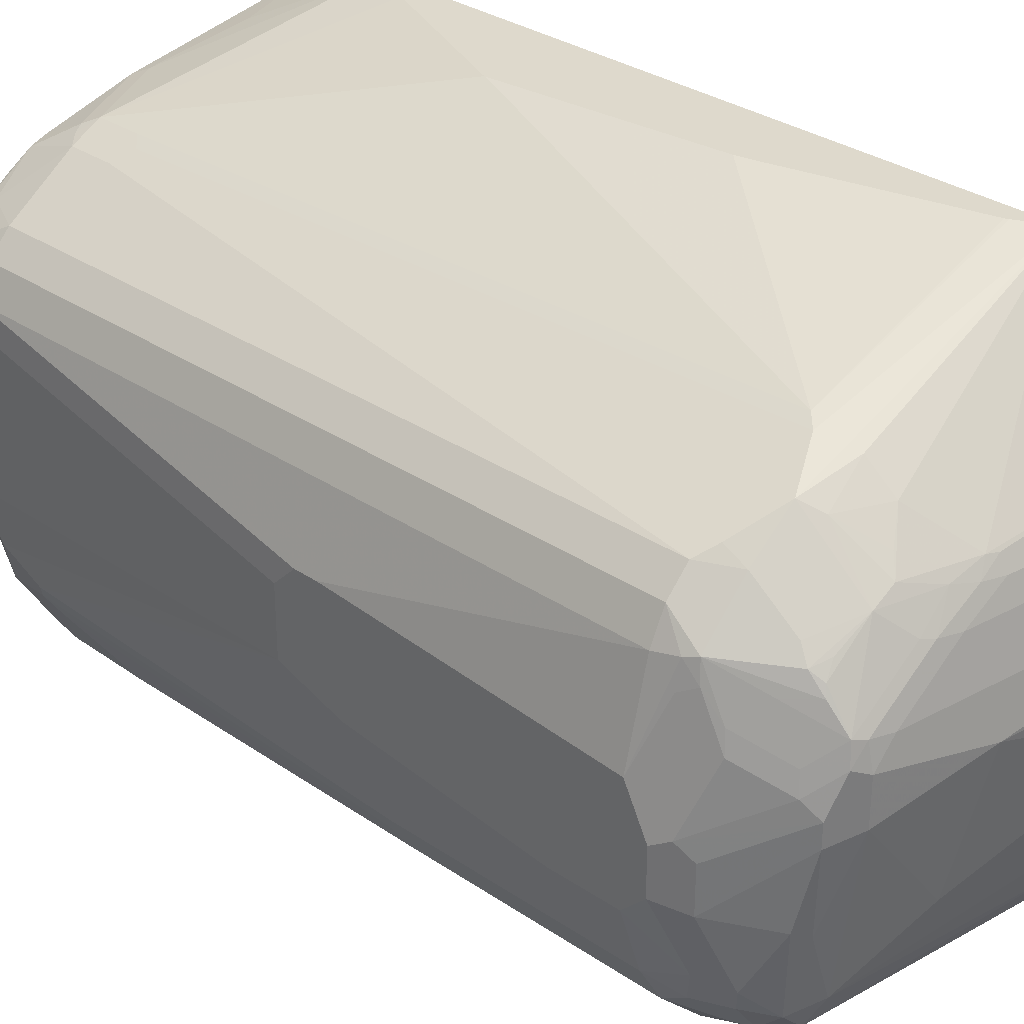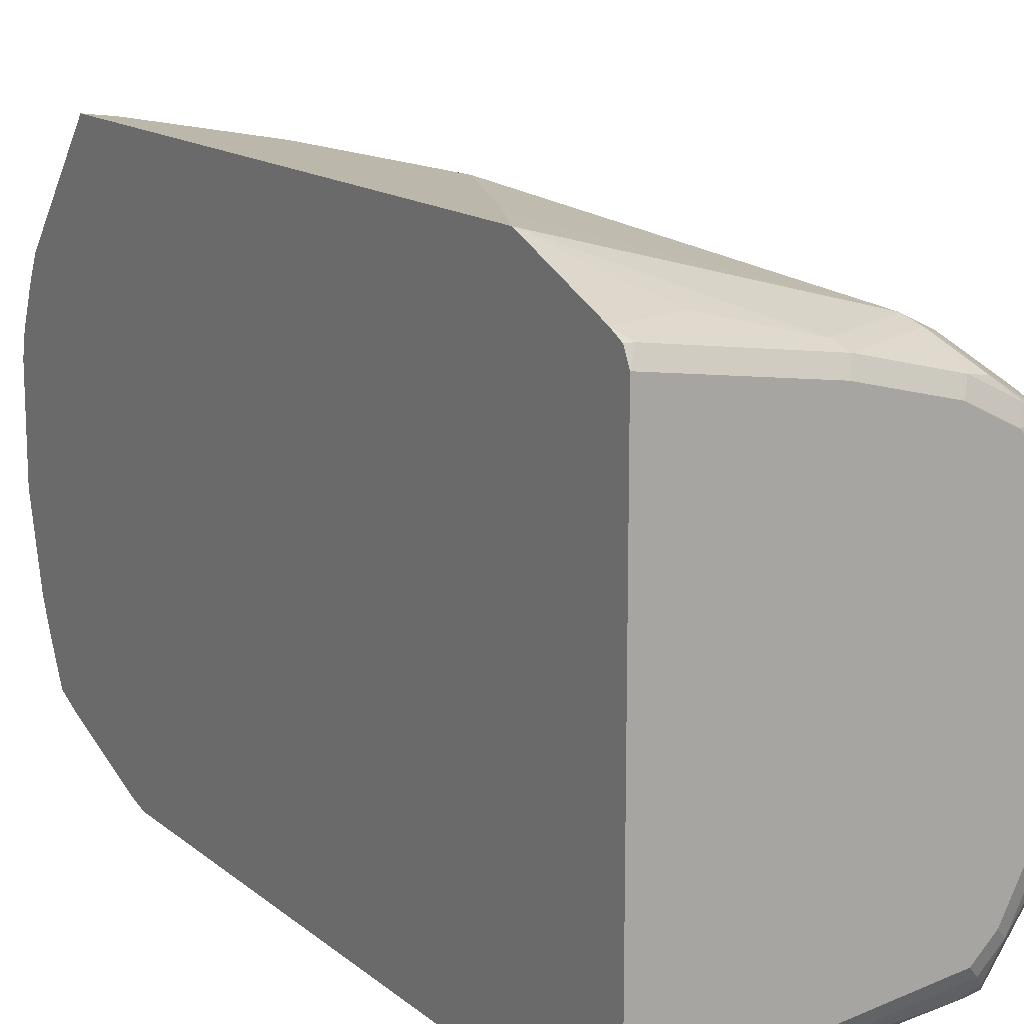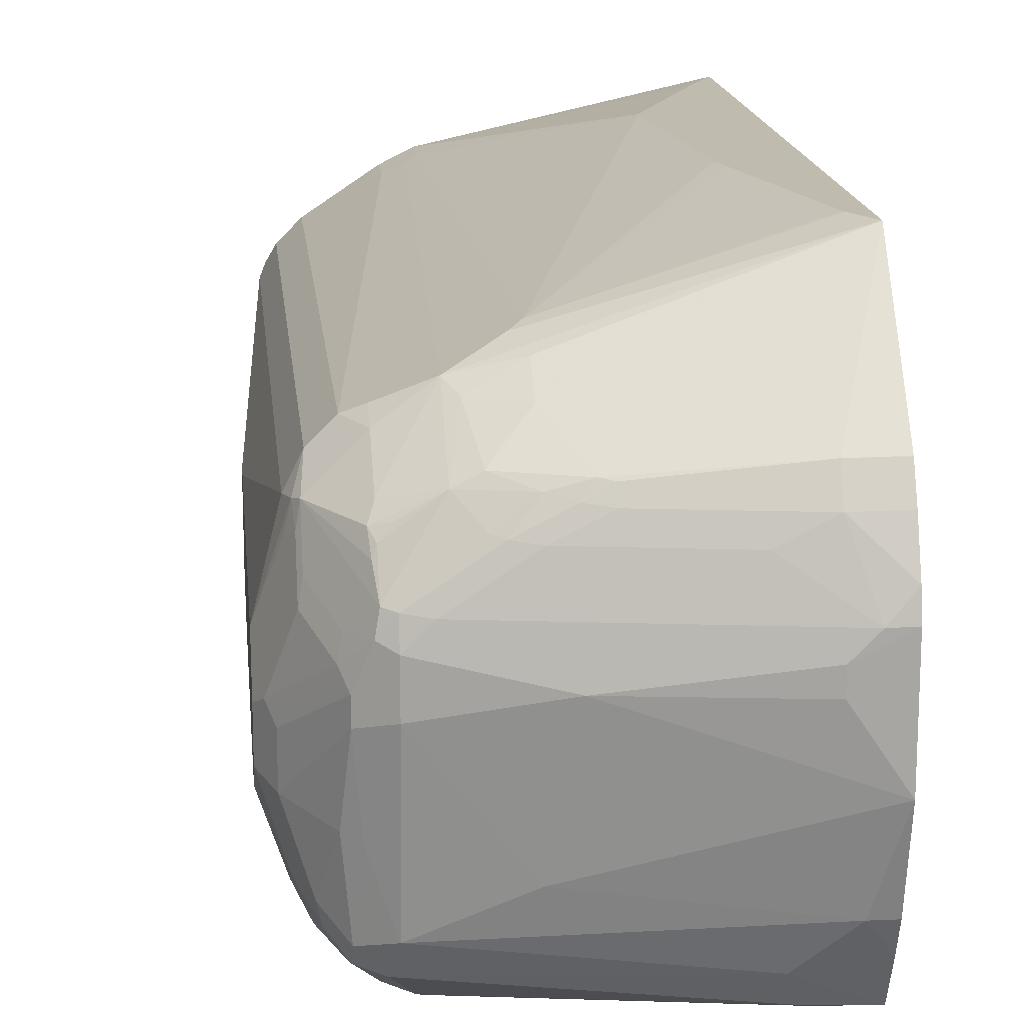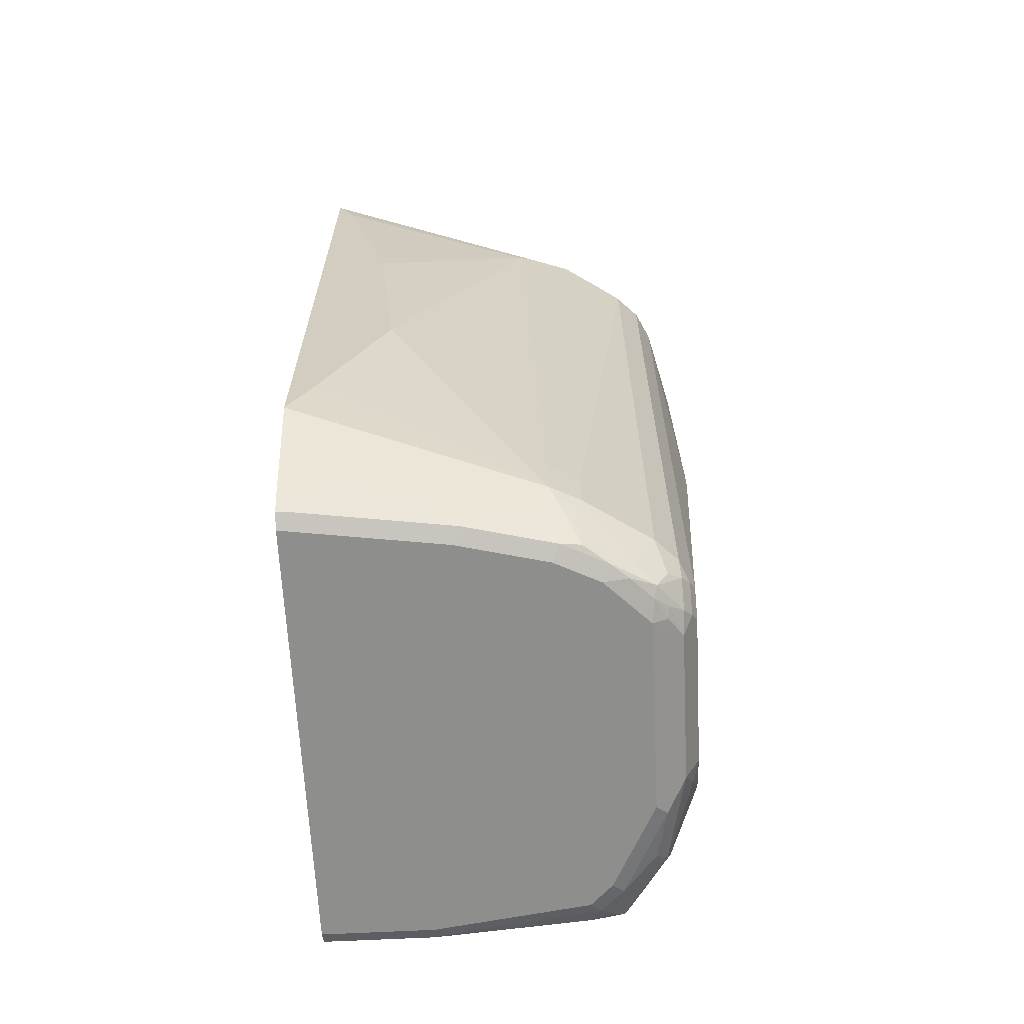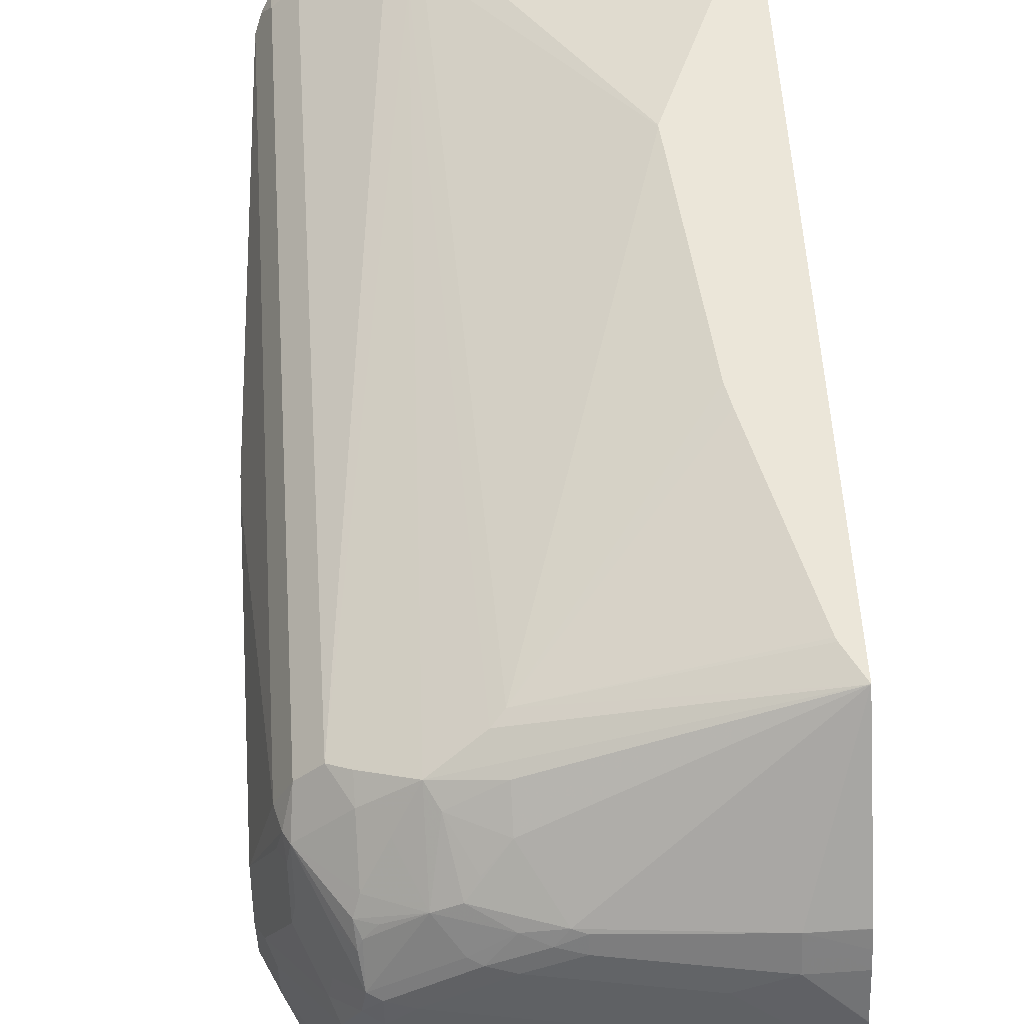
<metadata>
{"format":"obj","ext":"obj","renderer":"f3d","projection":"perspective","resolution":1024,"background":"white","views":[{"elev":32.0,"azim":133.4,"up":"+Z"},{"elev":14.4,"azim":-30.8,"up":"+Z"},{"elev":16.1,"azim":174.2,"up":"+Z"},{"elev":-64.8,"azim":2.9,"up":"+Y"},{"elev":56.5,"azim":176.3,"up":"+Z"}]}
</metadata>
<code>
v 0.4482 -0.3062 -0.2252
v 0.4482 -0.3844 -0.2563
v 0.4486 -0.3844 -0.2563
v 0.4966 -0.3684 -0.2563
v 0.5607 -0.3844 -0.2724
v 0.6248 -0.3524 -0.2724
v 0.4646 -0.2723 -0.2252
v 0.4482 0.1694 -0.2252
v 0.4482 -0.3951 -0.2617
v 0.4539 -0.3951 -0.2617
v 0.5661 -0.3951 -0.2777
v 0.6301 -0.3631 -0.2777
v 0.6368 -0.3605 -0.2804
v 0.6461 -0.3524 -0.283
v 0.6328 -0.3124 -0.2764
v 0.6248 -0.3204 -0.2724
v 0.5127 -0.1602 -0.2252
v 0.4603 0.1466 -0.2252
v 0.6087 0.1442 -0.2724
v 0.6168 0.1521 -0.2764
v 0.6488 0.1682 -0.2924
v 0.6087 0.1762 -0.2824
v 0.6087 0.1975 -0.2991
v 0.5848 0.2323 -0.3244
v 0.4806 0.2456 -0.3151
v 0.4482 0.2455 -0.3148
v 0.4482 -0.4005 -0.2724
v 0.4486 -0.4005 -0.2724
v 0.5607 -0.4005 -0.2884
v 0.6301 -0.3951 -0.2937
v 0.6448 -0.3925 -0.2964
v 0.6782 -0.3844 -0.3151
v 0.6942 -0.3524 -0.3151
v 0.6461 -0.3204 -0.283
v 0.6942 0.1442 -0.3151
v 0.5127 -0.1592 -0.2252
v 0.4612 0.1442 -0.2252
v 0.4933 0.01598 -0.2252
v 0.4966 0.0008903 -0.2252
v 0.6808 0.1521 -0.3084
v 0.6808 0.1682 -0.3164
v 0.6568 0.1762 -0.3044
v 0.6488 0.2162 -0.3324
v 0.6408 0.1815 -0.2991
v 0.6248 0.2082 -0.3144
v 0.6328 0.2162 -0.3244
v 0.6087 0.2296 -0.3311
v 0.5927 0.2363 -0.3344
v 0.5767 0.235 -0.3257
v 0.4806 0.2563 -0.3364
v 0.4482 0.2563 -0.3361
v 0.4482 0.2511 -0.3257
v 0.4482 0.2457 -0.3151
v 0.4482 -0.4005 -0.5927
v 0.6248 -0.4005 -0.3044
v 0.6622 -0.3951 -0.3098
v 0.6928 -0.3925 -0.3284
v 0.7009 -0.3765 -0.3284
v 0.7102 -0.3524 -0.3311
v 0.7102 0.1442 -0.3311
v 0.7129 0.1682 -0.3485
v 0.6808 0.2002 -0.3405
v 0.6648 0.1842 -0.3164
v 0.6848 0.2082 -0.3505
v 0.6728 0.2135 -0.3471
v 0.6808 0.2162 -0.3564
v 0.6808 0.2323 -0.3805
v 0.6328 0.2323 -0.3485
v 0.6248 0.2363 -0.3505
v 0.5767 0.2403 -0.3364
v 0.5127 0.2563 -0.3525
v 0.4646 0.2723 -0.3845
v 0.4482 0.2686 -0.3667
v 0.4482 0.2684 -0.3661
v 0.4482 -0.3952 -0.6032
v 0.5367 -0.3965 -0.6007
v 0.5287 -0.4005 -0.5927
v 0.6568 -0.4005 -0.3204
v 0.6748 -0.3965 -0.3204
v 0.6909 -0.3965 -0.3364
v 0.7009 -0.3925 -0.3444
v 0.7109 -0.3844 -0.3525
v 0.7109 -0.3684 -0.3364
v 0.7169 -0.3605 -0.3444
v 0.7209 -0.3524 -0.3525
v 0.7209 0.1442 -0.3525
v 0.7169 0.1602 -0.3505
v 0.7156 0.1709 -0.3631
v 0.7129 0.1842 -0.3805
v 0.6969 0.2002 -0.3645
v 0.6835 0.2189 -0.3631
v 0.6835 0.235 -0.3952
v 0.6728 0.2363 -0.3825
v 0.6969 0.2162 -0.3965
v 0.6087 0.2403 -0.3525
v 0.6568 0.2403 -0.3845
v 0.4806 0.2723 -0.4005
v 0.4482 0.2725 -0.3842
v 0.4482 -0.3951 -0.6034
v 0.5287 -0.3951 -0.6034
v 0.6408 -0.3898 -0.5981
v 0.6488 -0.3965 -0.5847
v 0.6408 -0.4005 -0.5767
v 0.6728 -0.4005 -0.3364
v 0.6995 -0.3951 -0.3525
v 0.6889 -0.4005 -0.3525
v 0.7102 -0.3898 -0.3685
v 0.7169 -0.3765 -0.3605
v 0.7209 -0.3684 -0.3685
v 0.7369 -0.08007 -0.4005
v 0.7369 -0.06407 -0.4005
v 0.7369 0.1442 -0.4166
v 0.7209 0.1602 -0.3685
v 0.7316 0.1709 -0.4432
v 0.7156 0.1869 -0.3952
v 0.6728 0.2403 -0.4005
v 0.6995 0.2189 -0.4112
v 0.6942 0.2296 -0.4219
v 0.5927 0.2563 -0.4166
v 0.4806 0.2723 -0.4166
v 0.4482 0.2725 -0.4647
v 0.4482 -0.3847 -0.6086
v 0.5287 -0.3844 -0.6088
v 0.5927 -0.3738 -0.6141
v 0.6568 -0.3905 -0.5927
v 0.6568 -0.3791 -0.6034
v 0.6648 -0.3805 -0.6007
v 0.6648 -0.3965 -0.5687
v 0.6568 -0.4005 -0.5607
v 0.6889 -0.4005 -0.4966
v 0.6969 -0.3965 -0.5046
v 0.7102 -0.3898 -0.4806
v 0.7209 -0.3684 -0.4806
v 0.7369 -0.09608 -0.4166
v 0.7369 0.1602 -0.4486
v 0.7262 0.1815 -0.4539
v 0.6728 0.2403 -0.4325
v 0.6942 0.2296 -0.4379
v 0.6087 0.2403 -0.5126
v 0.4646 0.2563 -0.5287
v 0.4482 0.2564 -0.5287
v 0.4482 -0.3524 -0.6248
v 0.5927 -0.3524 -0.6248
v 0.6889 -0.3905 -0.5446
v 0.6568 -0.3684 -0.6088
v 0.6675 -0.3738 -0.6034
v 0.6995 -0.3738 -0.5554
v 0.6969 -0.3805 -0.5527
v 0.6808 -0.3965 -0.5367
v 0.7169 -0.3705 -0.4966
v 0.7209 -0.3524 -0.5126
v 0.7369 -0.09608 -0.4646
v 0.7369 0.1602 -0.4806
v 0.7262 0.1815 -0.4859
v 0.6889 0.2242 -0.4966
v 0.6728 0.2242 -0.5446
v 0.6995 0.2189 -0.4913
v 0.6969 0.2162 -0.5206
v 0.6942 0.2135 -0.55
v 0.4966 0.2403 -0.5607
v 0.4482 0.2467 -0.5511
v 0.5447 0.2403 -0.5446
v 0.4482 0.1121 -0.6248
v 0.6248 -0.3364 -0.6248
v 0.6782 -0.3471 -0.5981
v 0.6808 -0.3724 -0.5847
v 0.6835 -0.3578 -0.5874
v 0.7156 -0.3257 -0.5393
v 0.7209 -0.3204 -0.5287
v 0.7369 -0.04812 -0.4806
v 0.7369 0.1442 -0.4966
v 0.7209 0.1762 -0.5287
v 0.7102 0.1975 -0.534
v 0.6782 0.2135 -0.566
v 0.7075 0.1949 -0.5473
v 0.6942 0.1975 -0.566
v 0.486 0.2296 -0.582
v 0.4482 0.2307 -0.5832
v 0.4482 0.1137 -0.6244
v 0.5447 0.1121 -0.6248
v 0.6248 0.09608 -0.6248
v 0.6942 -0.267 -0.582
v 0.7102 -0.3151 -0.55
v 0.6782 0.1495 -0.5981
v 0.7102 -0.02671 -0.566
v 0.7156 -0.03738 -0.5554
v 0.7209 -0.03205 -0.5446
v 0.7369 0.09608 -0.4966
v 0.7209 0.1442 -0.5446
v 0.7129 0.1682 -0.5527
v 0.7102 0.1815 -0.55
v 0.6622 0.1655 -0.5981
v 0.7102 0.1495 -0.566
v 0.6969 0.1842 -0.5687
v 0.6568 0.1442 -0.6088
v 0.4806 0.2082 -0.5927
v 0.4482 0.2082 -0.5927
v 0.4482 0.125 -0.6216
v 0.4482 0.1278 -0.6209
v 0.7156 0.1388 -0.5554
f 114 118 117
f 116 137 119
f 114 136 118
f 114 154 136
f 114 153 154
f 114 135 153
f 110 112 111
f 114 117 115
f 110 135 112
f 107 132 108
f 110 171 153
f 110 188 171
f 110 170 188
f 110 152 170
f 110 134 152
f 109 133 152
f 108 132 133
f 107 131 132
f 118 136 154
f 108 133 109
f 110 153 135
f 109 152 134
f 127 147 148
f 119 121 120
f 131 144 148
f 131 148 132
f 106 131 107
f 131 149 144
f 130 149 131
f 128 130 129
f 128 149 130
f 128 144 149
f 127 146 147
f 127 145 146
f 118 154 138
f 126 145 127
f 125 127 148
f 125 144 128
f 124 145 126
f 124 143 145
f 122 143 123
f 122 142 143
f 121 139 140
f 121 140 141
f 119 139 121
f 119 137 139
f 125 148 144
f 106 130 131
f 85 111 86
f 103 128 129
f 88 114 115
f 88 135 114
f 88 112 135
f 88 113 112
f 87 112 113
f 87 113 88
f 86 112 87
f 86 111 112
f 85 110 111
f 85 134 110
f 85 109 134
f 84 109 85
f 84 108 109
f 82 107 108
f 82 84 83
f 82 108 84
f 81 105 107
f 81 107 82
f 80 106 105
f 132 148 150
f 80 104 106
f 88 115 89
f 105 106 107
f 89 115 117
f 92 116 93
f 102 128 103
f 102 125 128
f 101 127 125
f 101 126 127
f 101 124 126
f 101 125 102
f 100 124 101
f 100 143 124
f 100 123 143
f 100 122 123
f 99 122 100
f 97 116 119
f 97 121 98
f 97 120 121
f 97 119 120
f 93 116 96
f 92 137 116
f 92 138 137
f 92 118 138
f 92 117 118
f 92 94 117
f 89 117 94
f 132 150 133
f 175 193 176
f 133 151 152
f 174 192 177
f 174 184 192
f 174 176 184
f 172 175 173
f 172 191 175
f 172 190 191
f 172 189 190
f 171 187 189
f 171 188 187
f 171 189 172
f 169 188 170
f 169 187 188
f 169 186 187
f 168 186 169
f 168 185 186
f 168 183 185
f 165 185 182
f 165 193 185
f 165 184 193
f 165 168 167
f 165 183 168
f 175 191 193
f 165 182 183
f 176 193 194
f 177 192 195
f 80 105 81
f 196 199 197
f 190 193 191
f 189 193 190
f 189 200 193
f 186 189 187
f 186 200 189
f 185 200 186
f 185 193 200
f 184 194 193
f 184 195 192
f 182 185 183
f 181 195 184
f 180 195 181
f 180 196 195
f 180 199 196
f 180 198 199
f 179 198 180
f 178 196 197
f 177 196 178
f 177 195 196
f 176 194 184
f 133 150 151
f 164 184 165
f 163 179 180
f 146 165 167
f 146 166 147
f 145 164 165
f 145 165 146
f 143 164 145
f 142 164 143
f 142 181 164
f 142 180 181
f 142 163 180
f 140 162 160
f 140 156 162
f 140 161 141
f 140 160 161
f 139 156 140
f 138 159 155
f 138 158 159
f 138 157 158
f 138 154 157
f 137 156 139
f 137 155 156
f 137 138 155
f 146 167 166
f 164 181 184
f 147 151 150
f 147 166 167
f 160 174 177
f 160 178 161
f 160 177 178
f 159 176 174
f 159 175 176
f 159 173 175
f 158 173 159
f 157 173 158
f 156 174 160
f 156 159 174
f 156 160 162
f 155 159 156
f 154 173 157
f 154 172 173
f 153 172 154
f 153 171 172
f 152 169 170
f 151 169 152
f 147 169 151
f 147 168 169
f 147 167 168
f 147 150 148
f 78 80 79
f 1 51 74
f 76 103 77
f 14 35 34
f 14 33 35
f 14 32 33
f 13 31 14
f 12 31 13
f 12 30 31
f 11 30 12
f 11 55 30
f 11 29 55
f 14 34 15
f 10 29 11
f 9 28 10
f 9 27 28
f 8 25 26
f 8 24 25
f 8 23 24
f 8 22 23
f 8 21 22
f 8 20 21
f 8 19 20
f 10 28 29
f 14 31 32
f 15 34 35
f 15 35 21
f 24 49 25
f 24 48 49
f 24 47 48
f 23 46 24
f 23 45 46
f 23 44 45
f 22 44 23
f 21 44 22
f 21 43 44
f 21 42 43
f 21 41 42
f 21 40 41
f 21 35 40
f 19 39 36
f 19 38 39
f 19 37 38
f 18 37 19
f 16 19 36
f 15 19 16
f 15 20 19
f 15 21 20
f 8 18 19
f 6 17 7
f 6 36 17
f 6 16 36
f 1 121 141
f 1 98 121
f 1 73 98
f 1 74 73
f 1 52 51
f 1 53 52
f 1 26 53
f 1 8 26
f 1 18 8
f 1 37 18
f 1 38 37
f 1 39 38
f 1 36 39
f 1 17 36
f 1 7 17
f 1 6 7
f 1 5 6
f 1 4 5
f 1 3 4
f 1 2 3
f 78 104 80
f 1 141 161
f 24 46 47
f 1 161 178
f 1 197 199
f 6 15 16
f 6 14 15
f 6 13 14
f 6 12 13
f 5 12 6
f 5 11 12
f 3 11 5
f 3 10 11
f 3 5 4
f 2 9 10
f 1 9 2
f 1 27 9
f 1 54 27
f 1 75 54
f 1 99 75
f 1 122 99
f 1 142 122
f 1 163 142
f 1 179 163
f 1 198 179
f 1 199 198
f 1 178 197
f 25 49 70
f 2 10 3
f 25 50 51
f 61 64 62
f 61 91 64
f 61 90 91
f 61 89 90
f 61 88 89
f 61 87 88
f 60 87 61
f 60 86 87
f 59 86 60
f 59 85 86
f 59 84 85
f 59 83 84
f 58 83 59
f 57 83 58
f 57 82 83
f 57 81 82
f 57 80 81
f 57 79 80
f 56 79 57
f 56 78 79
f 54 76 77
f 64 66 65
f 54 75 76
f 64 91 66
f 67 92 93
f 76 102 103
f 25 70 50
f 76 101 102
f 76 100 101
f 75 100 76
f 75 99 100
f 72 116 97
f 72 96 116
f 72 98 73
f 72 97 98
f 71 96 72
f 71 95 96
f 70 95 71
f 69 95 70
f 69 96 95
f 69 93 96
f 68 93 69
f 67 94 92
f 67 89 94
f 67 90 89
f 67 93 68
f 66 91 67
f 50 70 71
f 67 91 90
f 50 73 74
f 33 58 59
f 32 57 58
f 32 58 33
f 31 57 32
f 31 56 57
f 30 56 31
f 30 78 56
f 30 55 78
f 27 29 28
f 27 78 55
f 27 104 78
f 27 106 104
f 27 130 106
f 27 129 130
f 27 103 129
f 27 77 103
f 27 54 77
f 25 53 26
f 50 74 51
f 25 52 53
f 25 51 52
f 33 59 60
f 33 60 35
f 27 55 29
f 35 61 41
f 48 70 49
f 35 60 61
f 48 69 70
f 47 69 48
f 47 68 69
f 44 46 45
f 43 47 46
f 43 67 68
f 43 66 67
f 43 65 66
f 43 68 47
f 43 62 64
f 35 41 40
f 41 61 62
f 43 64 65
f 41 62 63
f 41 63 42
f 50 72 73
f 50 71 72
f 43 46 44
f 43 63 62
f 42 63 43

</code>
